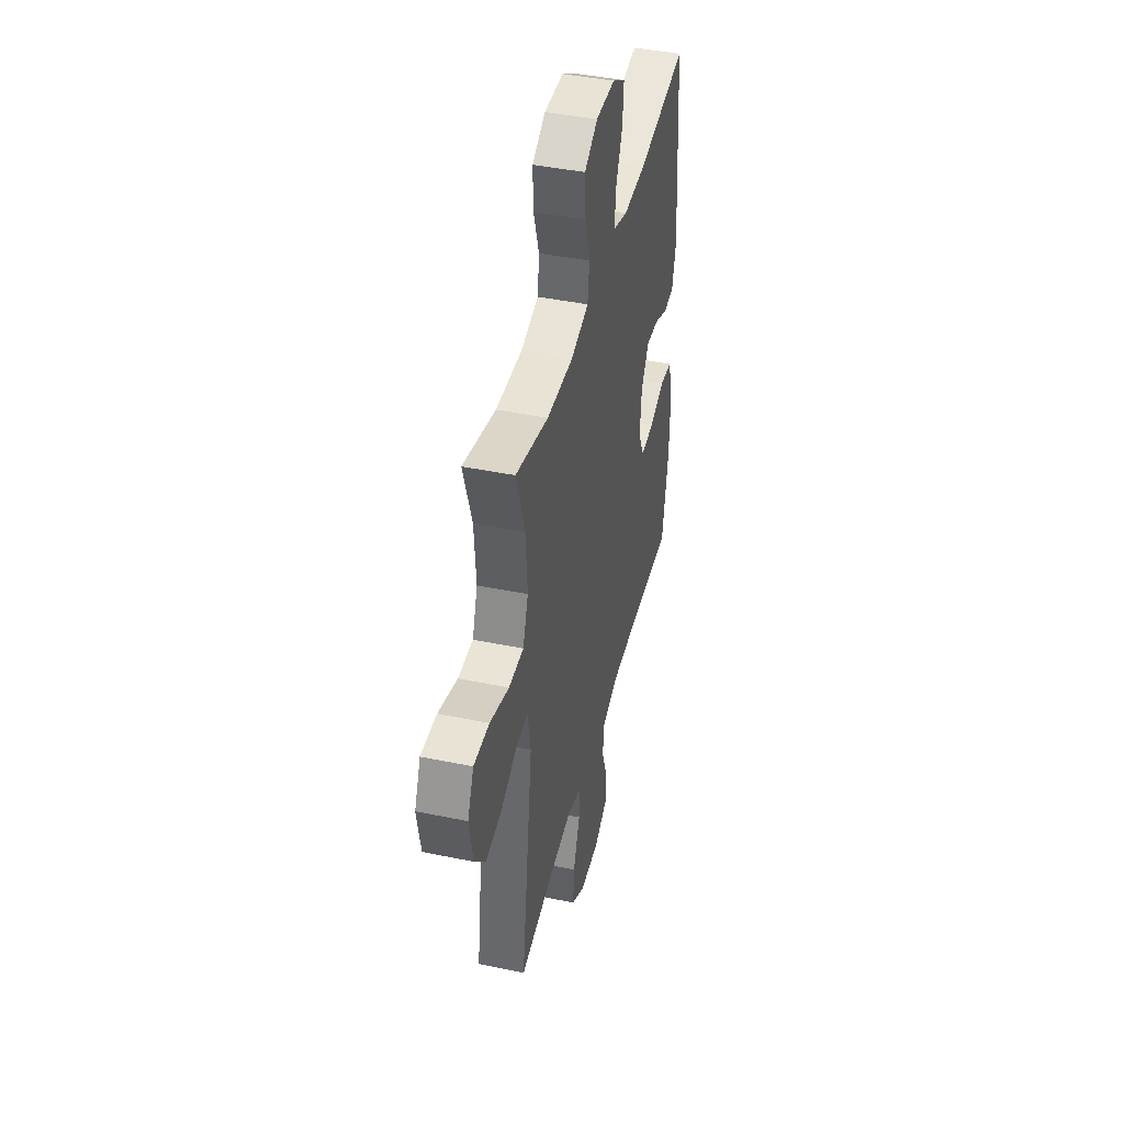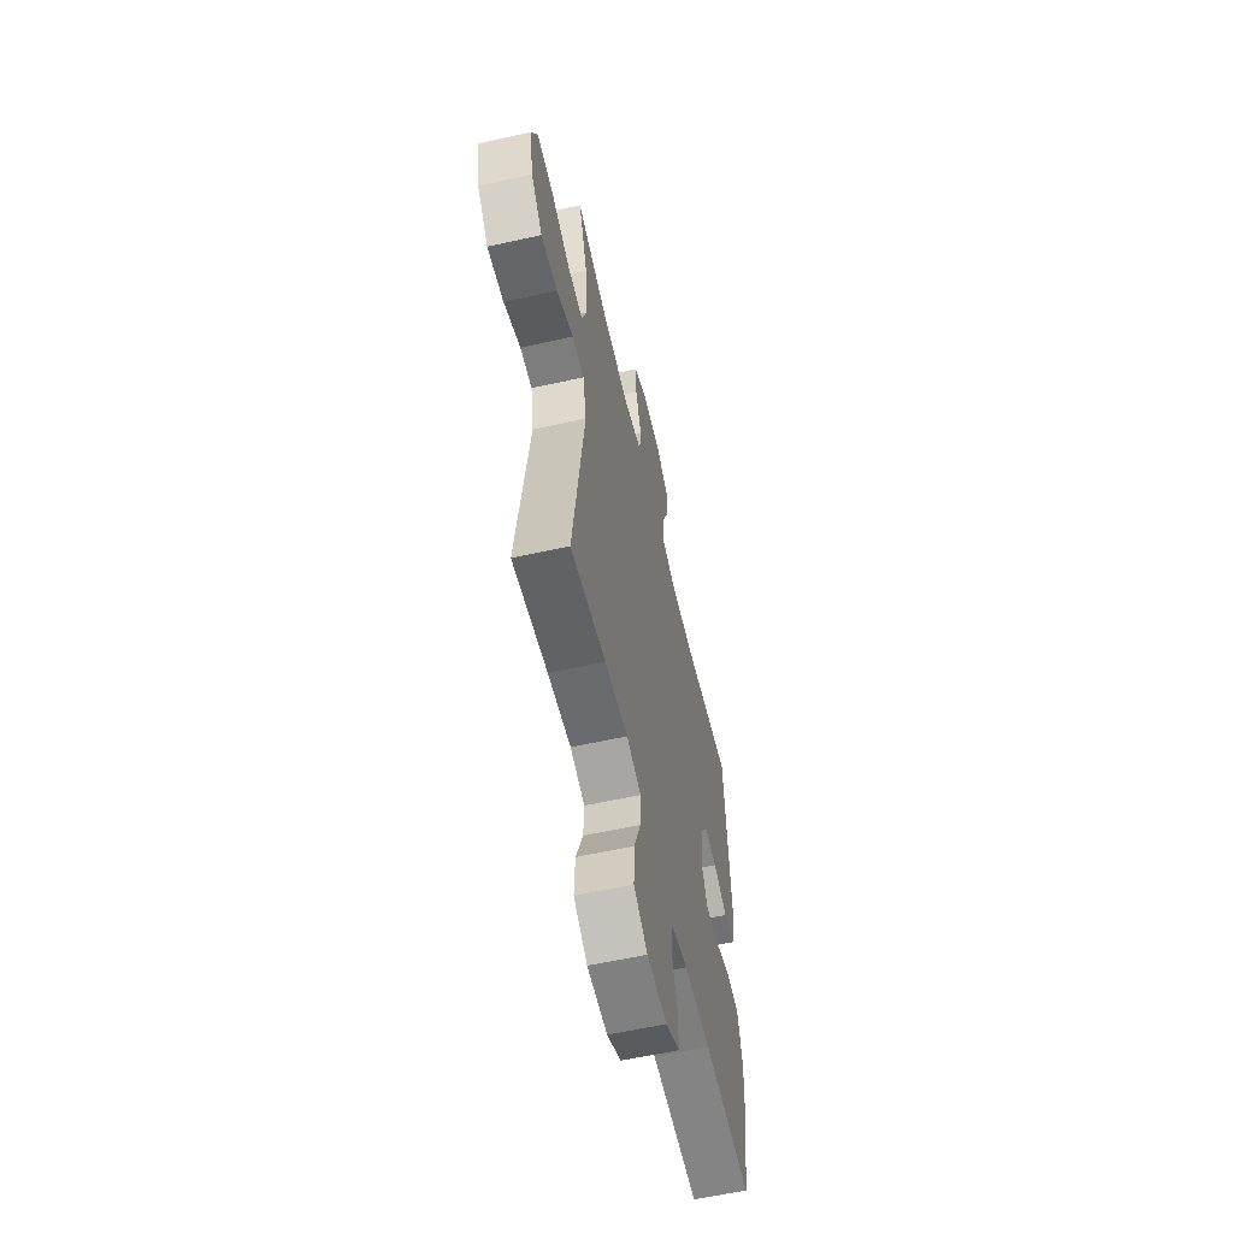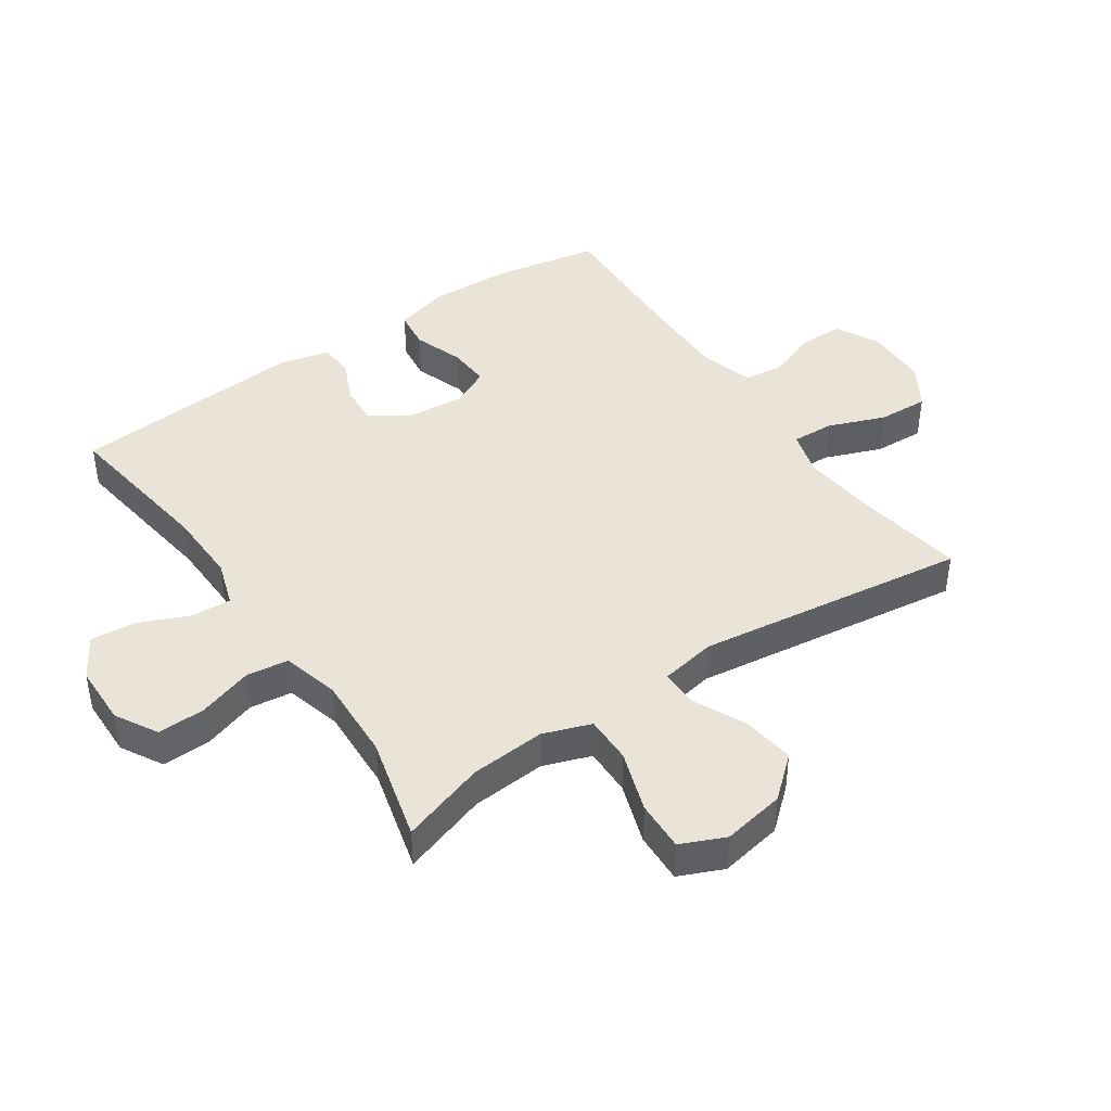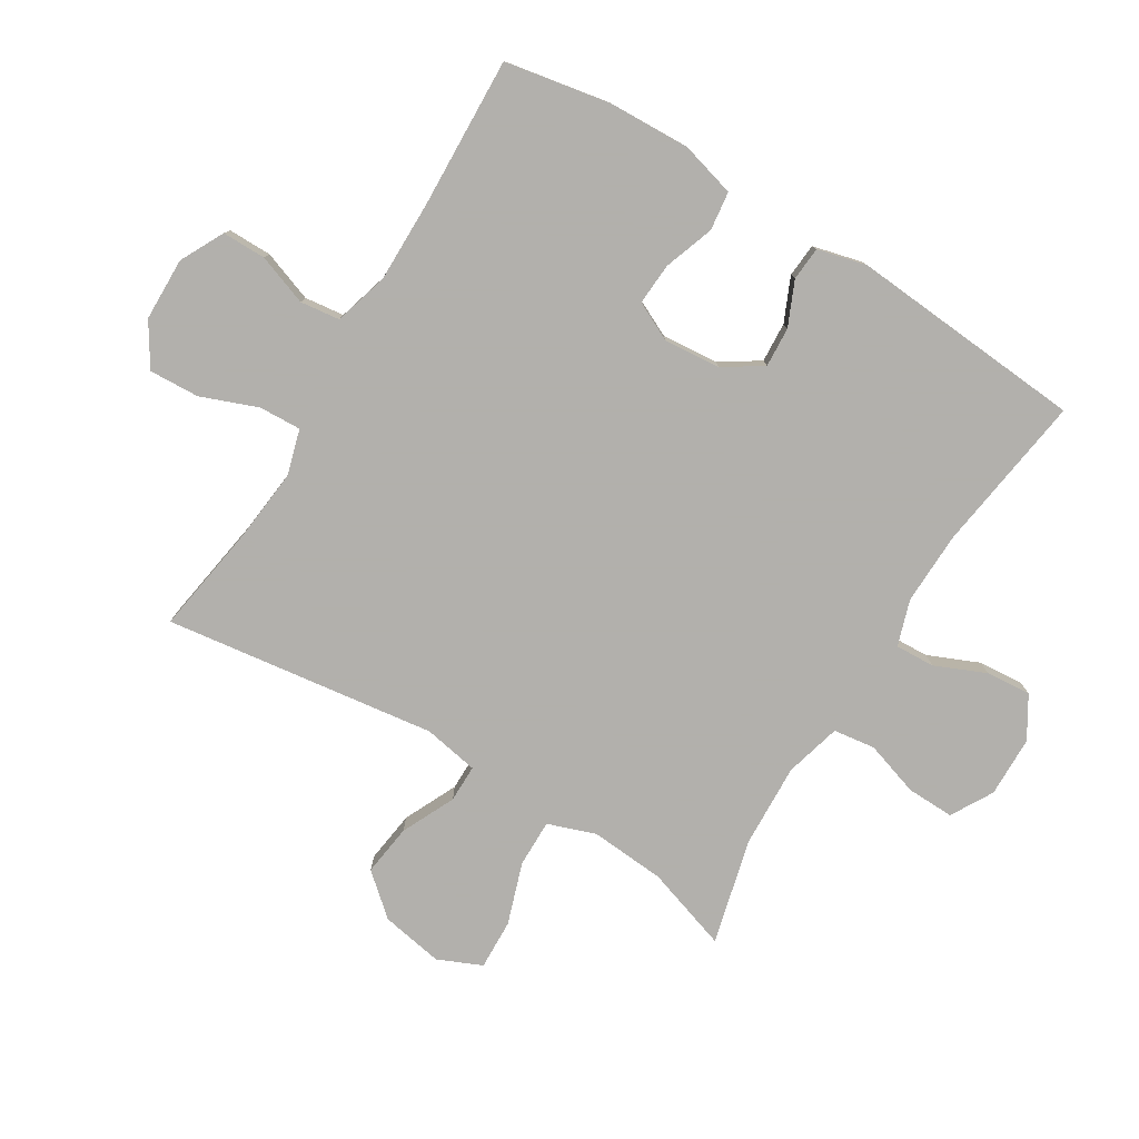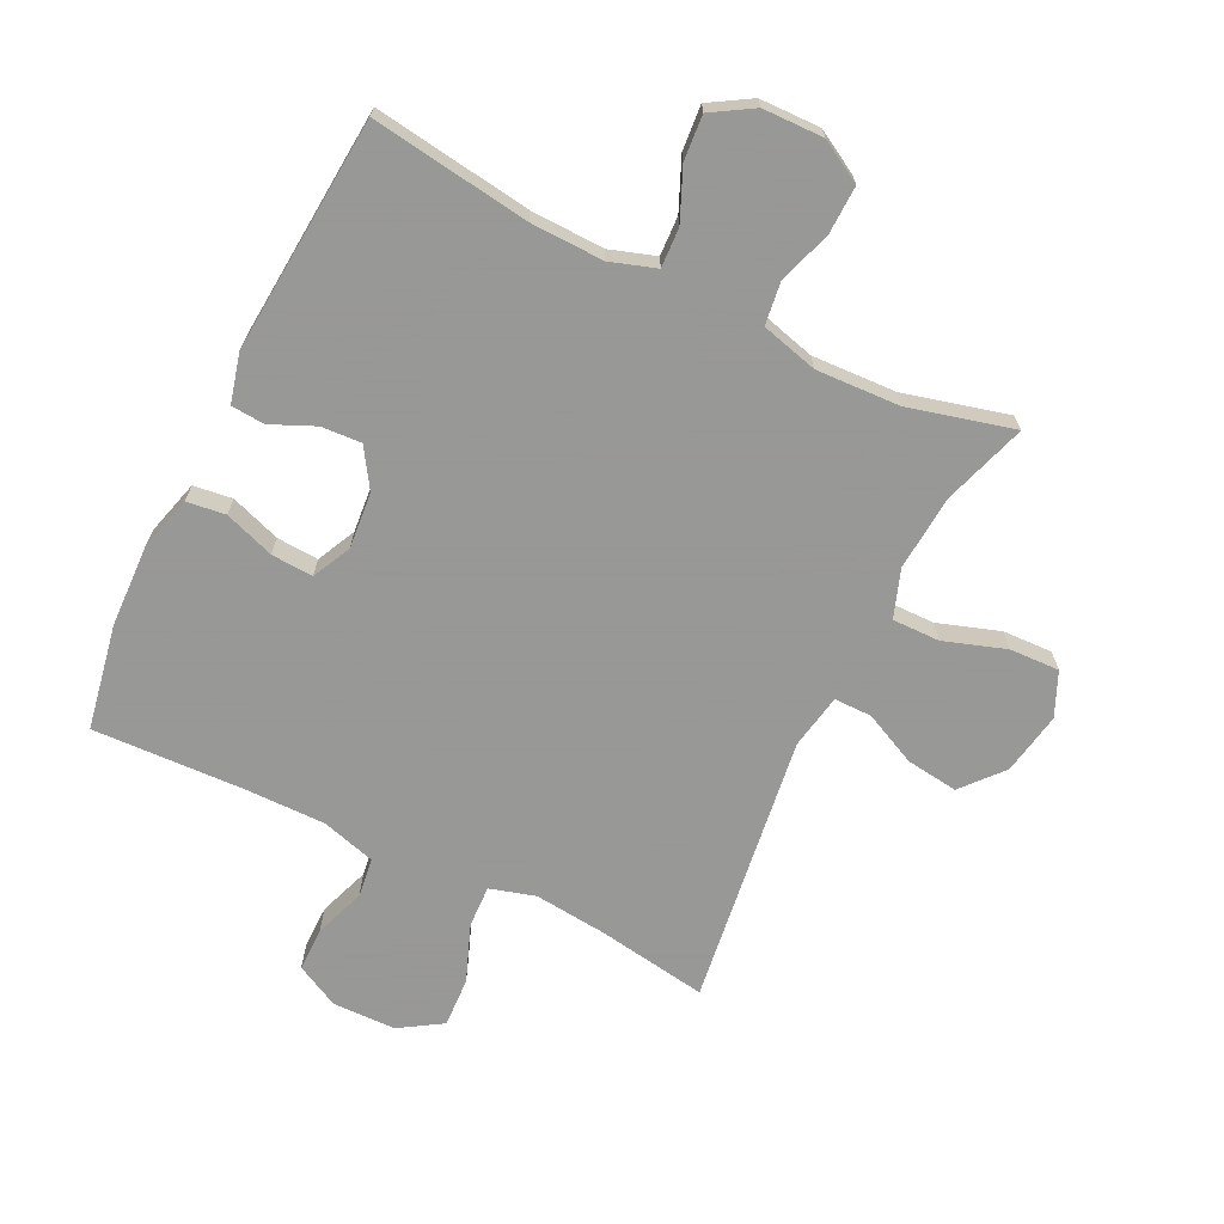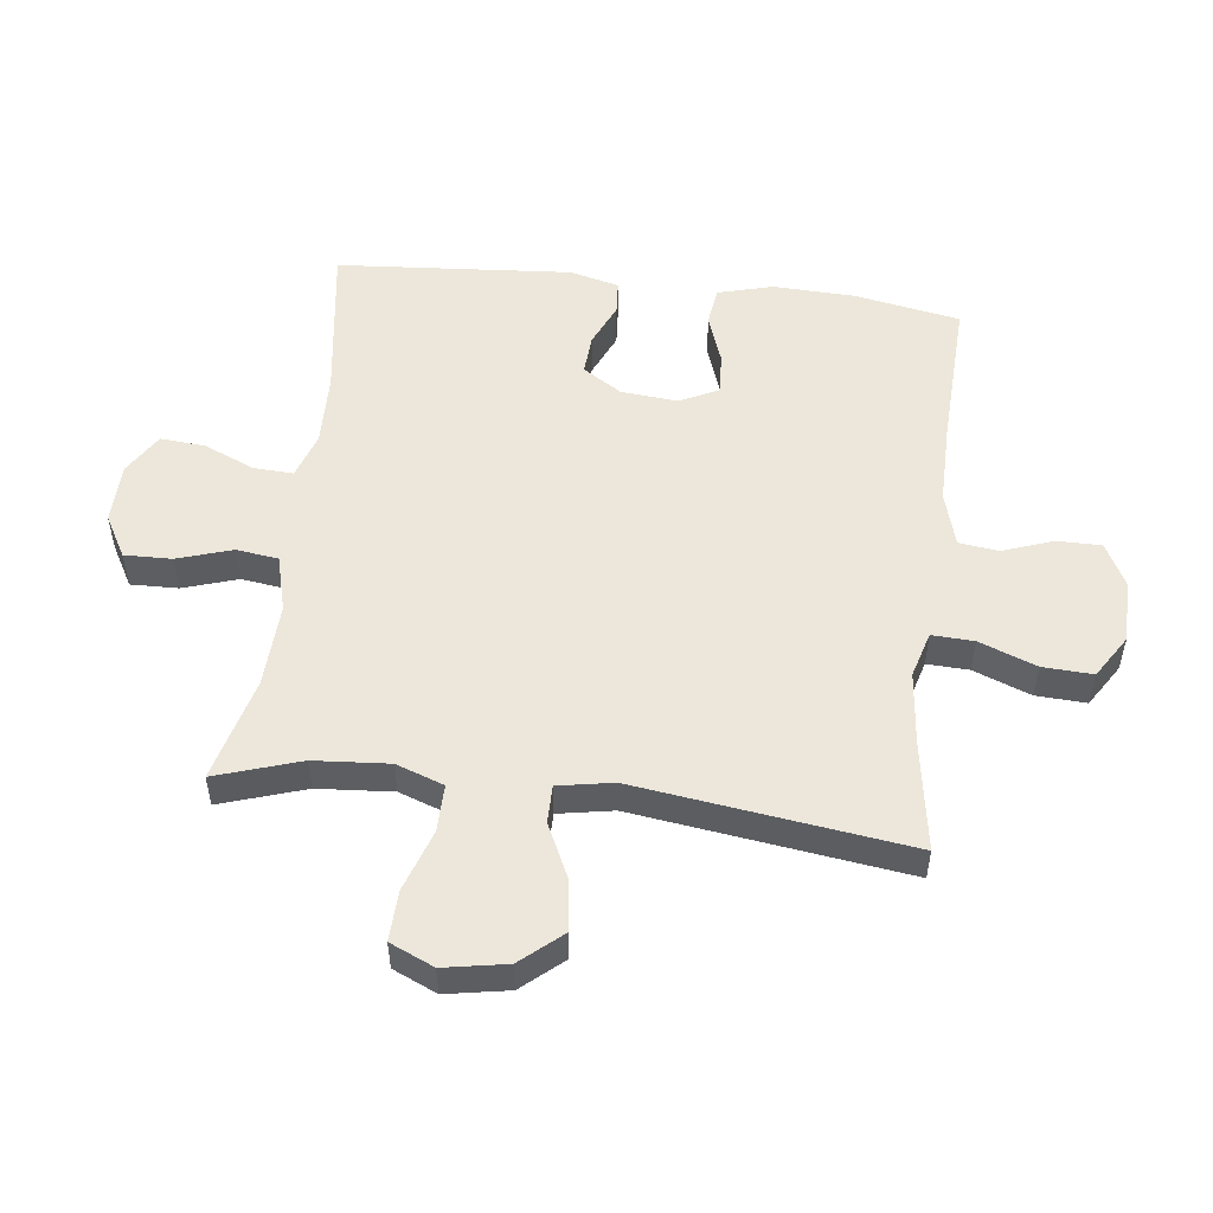
<metadata>
{"format":"obj","ext":"obj","renderer":"f3d","projection":"perspective","resolution":1024,"background":"white","views":[{"elev":43.2,"azim":103.7,"up":"+Z"},{"elev":-59.1,"azim":102.9,"up":"+Z"},{"elev":42.9,"azim":55.7,"up":"+Y"},{"elev":-78.6,"azim":-121.5,"up":"+Y"},{"elev":-68.4,"azim":-26.1,"up":"+Y"},{"elev":52.3,"azim":96.9,"up":"+Y"}]}
</metadata>
<code>
v 0.5 0.07 0.5
v 0.456 0.07 0.365
v 0.447 0.07 0.245
v 0.474 0.07 0.169
v 0.55 0.07 0.17
v 0.648 0.07 0.203
v 0.728 0.07 0.206
v 0.759 0.07 0.136
v 0.741 0.07 0.036
v 0.685 0.07 -0.029
v 0.602 0.07 -0.018
v 0.517 0.07 0.022
v 0.457 0.07 0.022
v 0.441 0.07 -0.066
v 0.5 0.07 -0.5
v 0.323 0.07 -0.472
v 0.207 0.07 -0.46
v 0.134 0.07 -0.481
v 0.137 0.07 -0.548
v 0.172 0.07 -0.639
v 0.176 0.07 -0.719
v 0.108 0.07 -0.762
v 0.007 0.07 -0.764
v -0.063 0.07 -0.728
v -0.063 0.07 -0.658
v -0.034 0.07 -0.577
v -0.042 0.07 -0.514
v -0.129 0.07 -0.489
v -0.26 0.07 -0.49
v -0.5 0.07 -0.5
v -0.531 0.07 -0.332
v -0.536 0.07 -0.201
v -0.512 0.07 -0.113
v -0.45 0.07 -0.105
v -0.37 0.07 -0.133
v -0.303 0.07 -0.137
v -0.273 0.07 -0.075
v -0.281 0.07 0.015
v -0.321 0.07 0.077
v -0.385 0.07 0.073
v -0.455 0.07 0.042
v -0.509 0.07 0.046
v -0.529 0.07 0.125
v -0.5 0.07 0.5
v -0.247 0.07 0.464
v -0.13 0.07 0.461
v -0.057 0.07 0.485
v -0.06 0.07 0.548
v -0.095 0.07 0.629
v -0.101 0.07 0.701
v -0.035 0.07 0.741
v 0.062 0.07 0.743
v 0.129 0.07 0.705
v 0.127 0.07 0.629
v 0.099 0.07 0.542
v 0.108 0.07 0.475
v 0.198 0.07 0.451
v 0.333 0.07 0.457
v 0.5 0 0.5
v 0.456 0 0.365
v 0.447 0 0.245
v 0.474 0 0.169
v 0.55 0 0.17
v 0.648 0 0.203
v 0.728 0 0.206
v 0.759 0 0.136
v 0.741 0 0.036
v 0.685 0 -0.029
v 0.602 0 -0.018
v 0.517 0 0.022
v 0.457 0 0.022
v 0.441 0 -0.066
v 0.5 0 -0.5
v 0.323 0 -0.472
v 0.207 0 -0.46
v 0.134 0 -0.481
v 0.137 0 -0.548
v 0.172 0 -0.639
v 0.176 0 -0.719
v 0.108 0 -0.762
v 0.007 0 -0.764
v -0.063 0 -0.728
v -0.063 0 -0.658
v -0.034 0 -0.577
v -0.042 0 -0.514
v -0.129 0 -0.489
v -0.26 0 -0.49
v -0.5 0 -0.5
v -0.531 0 -0.332
v -0.536 0 -0.201
v -0.512 0 -0.113
v -0.45 0 -0.105
v -0.37 0 -0.133
v -0.303 0 -0.137
v -0.273 0 -0.075
v -0.281 0 0.015
v -0.321 0 0.077
v -0.385 0 0.073
v -0.455 0 0.042
v -0.509 0 0.046
v -0.529 0 0.125
v -0.5 0 0.5
v -0.247 0 0.464
v -0.13 0 0.461
v -0.057 0 0.485
v -0.06 0 0.548
v -0.095 0 0.629
v -0.101 0 0.701
v -0.035 0 0.741
v 0.062 0 0.743
v 0.129 0 0.705
v 0.127 0 0.629
v 0.099 0 0.542
v 0.108 0 0.475
v 0.198 0 0.451
v 0.333 0 0.457
f 53 54 55
f 52 53 55
f 51 52 55
f 50 51 55
f 49 50 55
f 48 49 55
f 47 48 55 56
f 46 47 56 57
f 43 44 45
f 42 43 45
f 41 42 45
f 40 41 45
f 45 46 57
f 40 45 57
f 39 40 57
f 33 34 35
f 32 33 35
f 31 32 35
f 30 31 35
f 29 30 35
f 28 29 35 36
f 27 28 36 37
f 24 25 26
f 23 24 26
f 22 23 26
f 21 22 26
f 20 21 26
f 19 20 26
f 18 19 26 27
f 27 37 38
f 18 27 38
f 17 18 38
f 14 15 16
f 39 57 58
f 38 39 58
f 17 38 58
f 16 17 58
f 14 16 58
f 13 14 58
f 10 11 12
f 9 10 12
f 8 9 12
f 7 8 12
f 6 7 12
f 5 6 12
f 58 1 2
f 58 2 3
f 13 58 3 4
f 4 5 12 13
f 113 112 111
f 113 111 110
f 113 110 109
f 113 109 108
f 113 108 107
f 113 107 106
f 114 113 106 105
f 115 114 105 104
f 103 102 101
f 103 101 100
f 103 100 99
f 103 99 98
f 115 104 103
f 115 103 98
f 115 98 97
f 93 92 91
f 93 91 90
f 93 90 89
f 93 89 88
f 93 88 87
f 94 93 87 86
f 95 94 86 85
f 84 83 82
f 84 82 81
f 84 81 80
f 84 80 79
f 84 79 78
f 84 78 77
f 85 84 77 76
f 96 95 85
f 96 85 76
f 96 76 75
f 74 73 72
f 116 115 97
f 116 97 96
f 116 96 75
f 116 75 74
f 116 74 72
f 116 72 71
f 70 69 68
f 70 68 67
f 70 67 66
f 70 66 65
f 70 65 64
f 70 64 63
f 60 59 116
f 61 60 116
f 62 61 116 71
f 71 70 63 62
f 1 59 60 2
f 2 60 61 3
f 3 61 62 4
f 4 62 63 5
f 5 63 64 6
f 6 64 65 7
f 7 65 66 8
f 8 66 67 9
f 9 67 68 10
f 10 68 69 11
f 11 69 70 12
f 12 70 71 13
f 13 71 72 14
f 14 72 73 15
f 15 73 74 16
f 16 74 75 17
f 17 75 76 18
f 18 76 77 19
f 19 77 78 20
f 20 78 79 21
f 21 79 80 22
f 22 80 81 23
f 23 81 82 24
f 24 82 83 25
f 25 83 84 26
f 26 84 85 27
f 27 85 86 28
f 28 86 87 29
f 29 87 88 30
f 30 88 89 31
f 31 89 90 32
f 32 90 91 33
f 33 91 92 34
f 34 92 93 35
f 35 93 94 36
f 36 94 95 37
f 37 95 96 38
f 38 96 97 39
f 39 97 98 40
f 40 98 99 41
f 41 99 100 42
f 42 100 101 43
f 43 101 102 44
f 44 102 103 45
f 45 103 104 46
f 46 104 105 47
f 47 105 106 48
f 48 106 107 49
f 49 107 108 50
f 50 108 109 51
f 51 109 110 52
f 52 110 111 53
f 53 111 112 54
f 54 112 113 55
f 55 113 114 56
f 56 114 115 57
f 57 115 116 58
f 58 116 59 1

</code>
